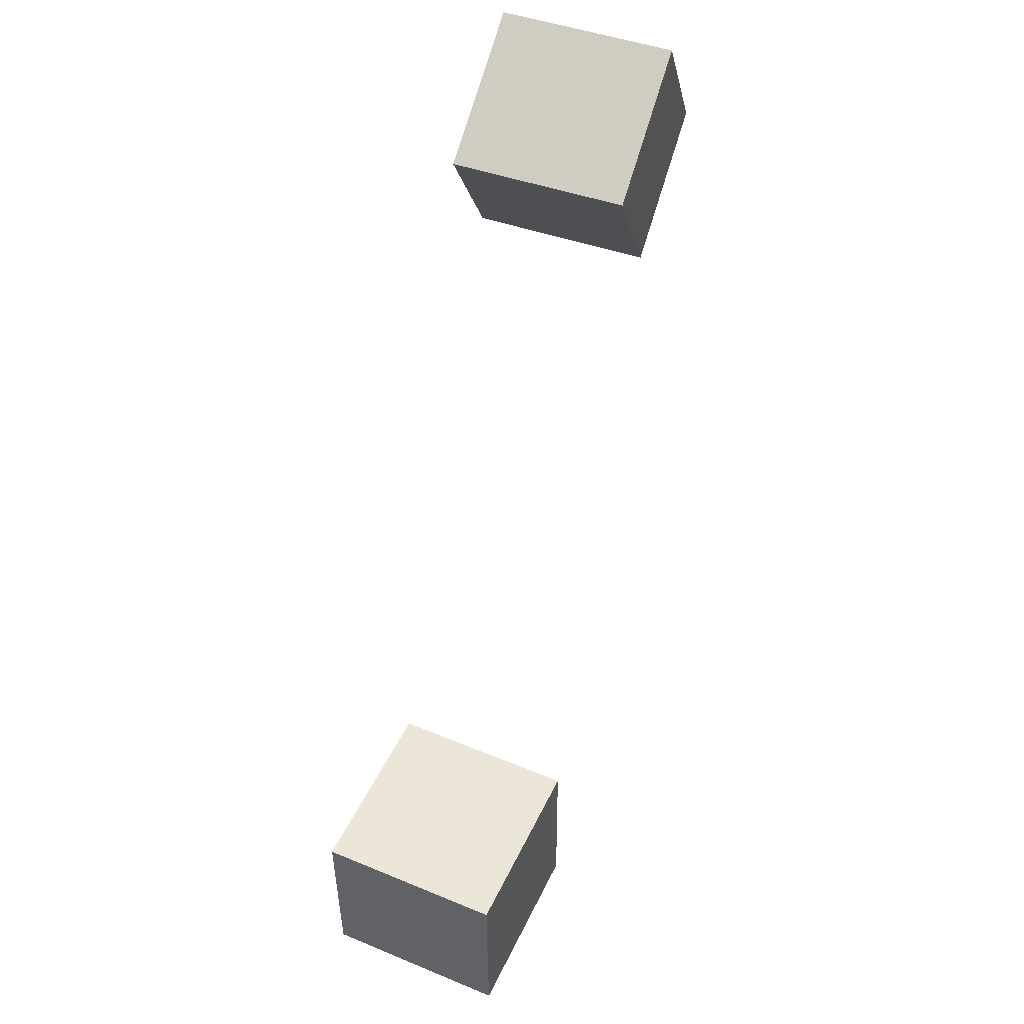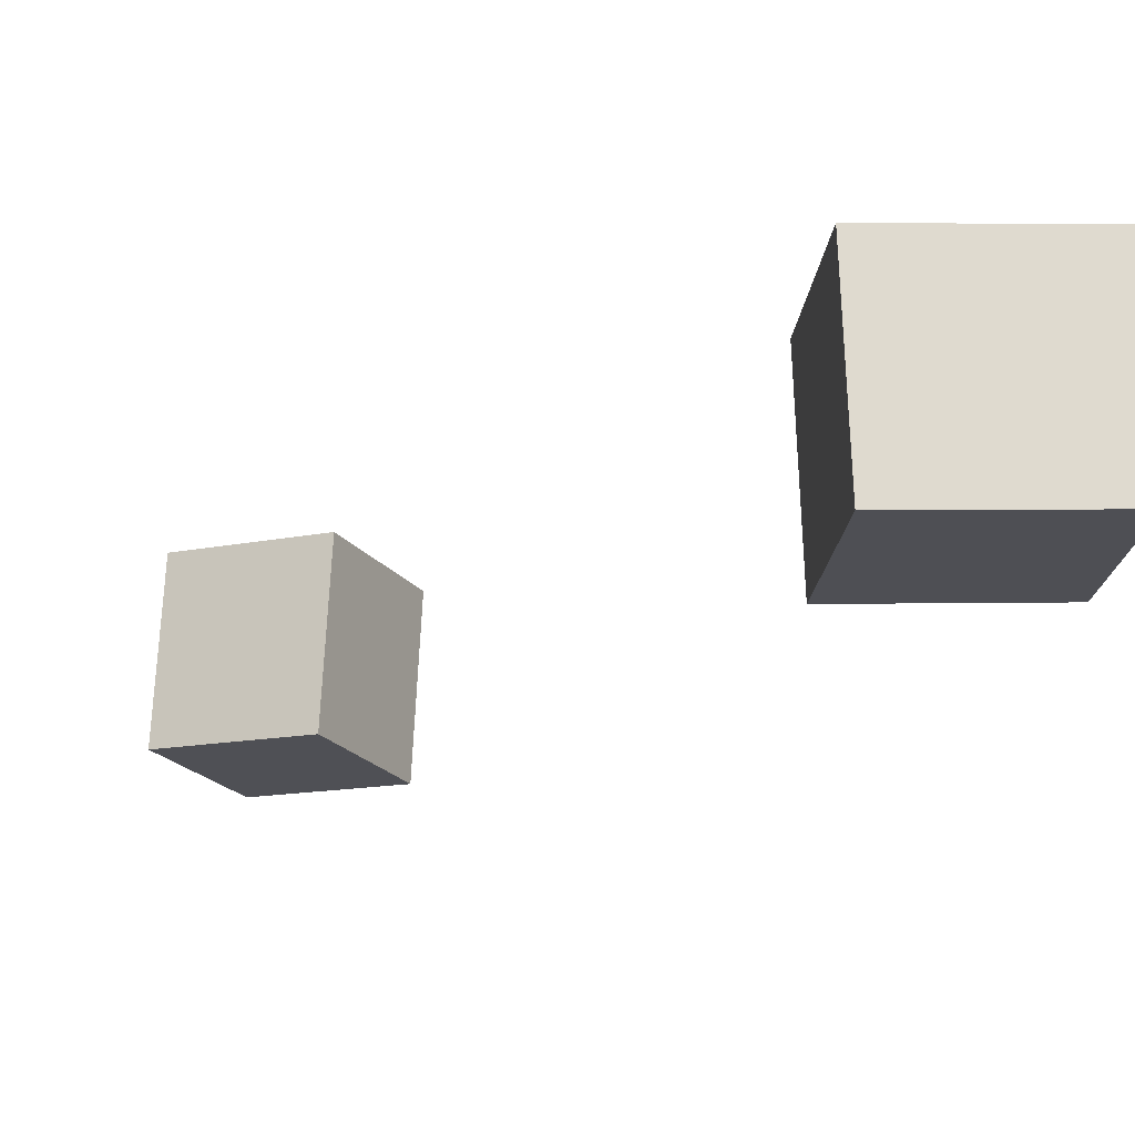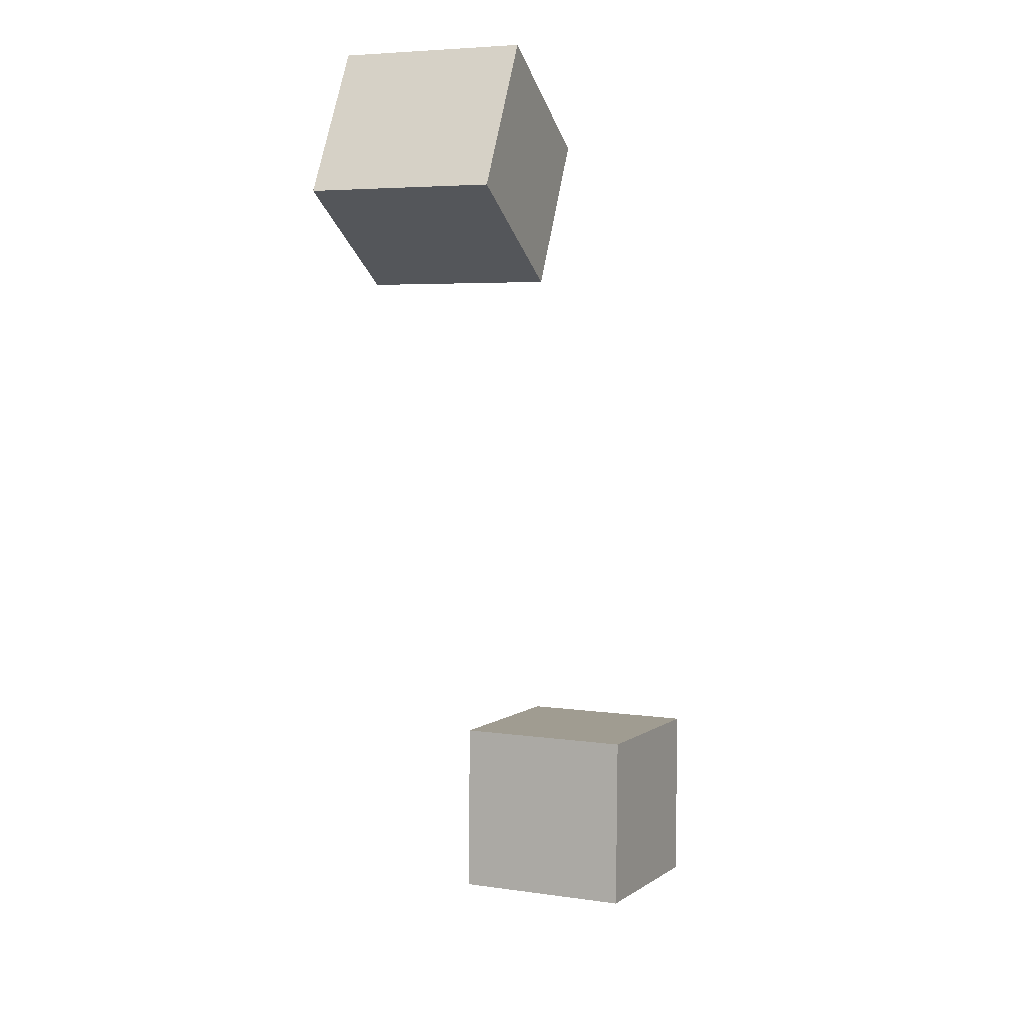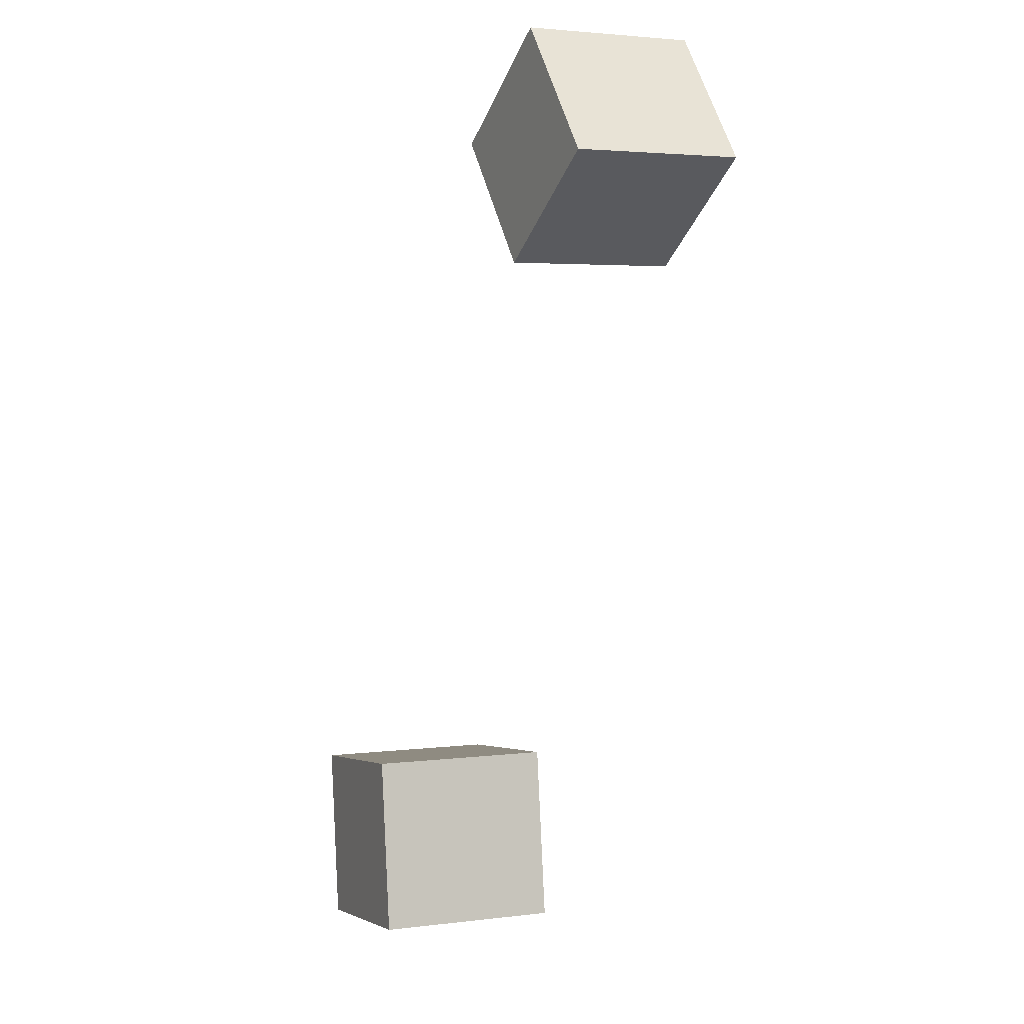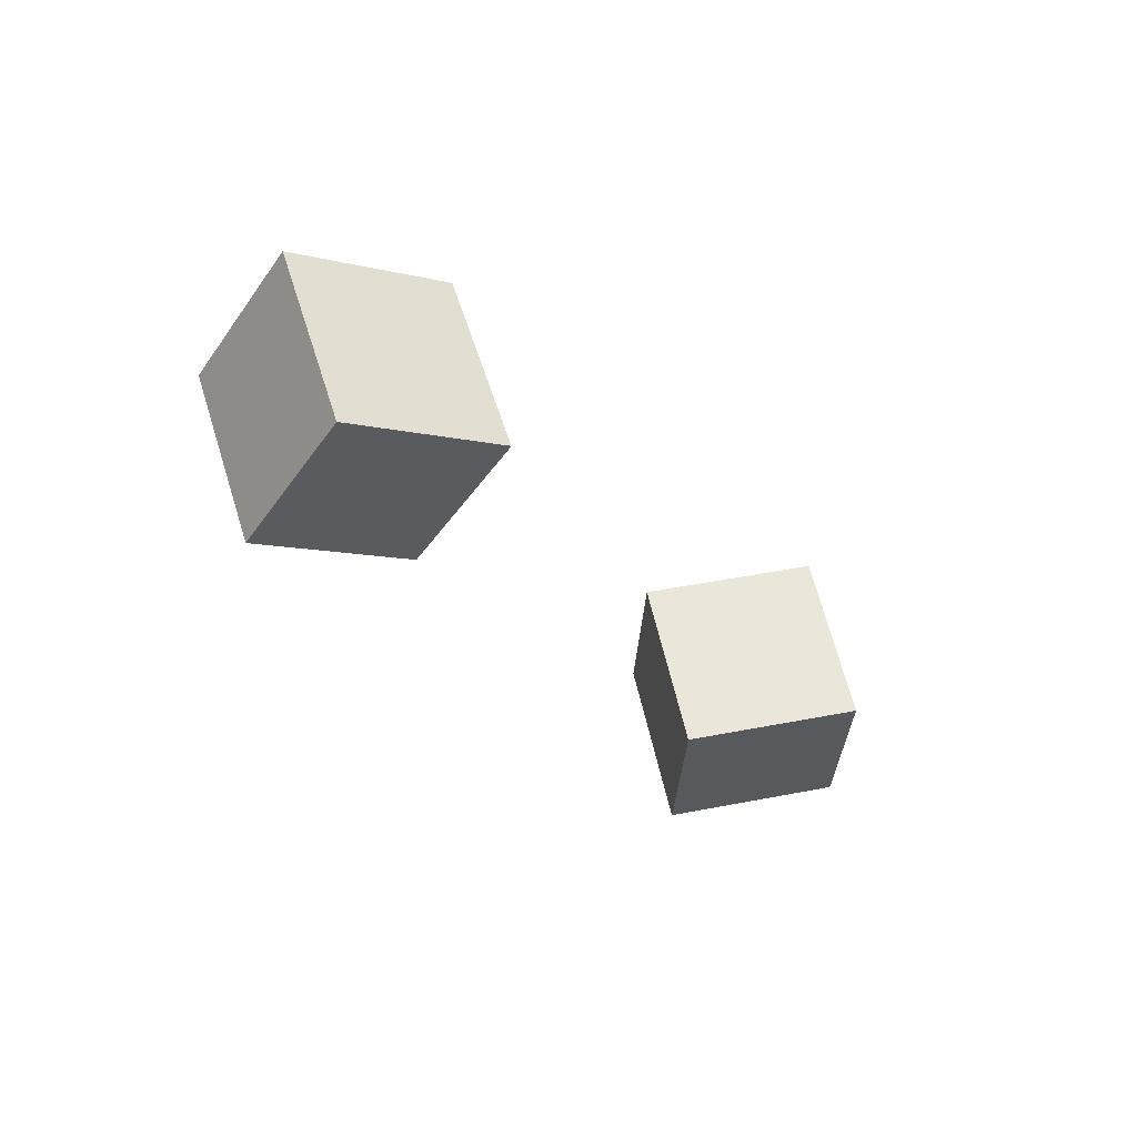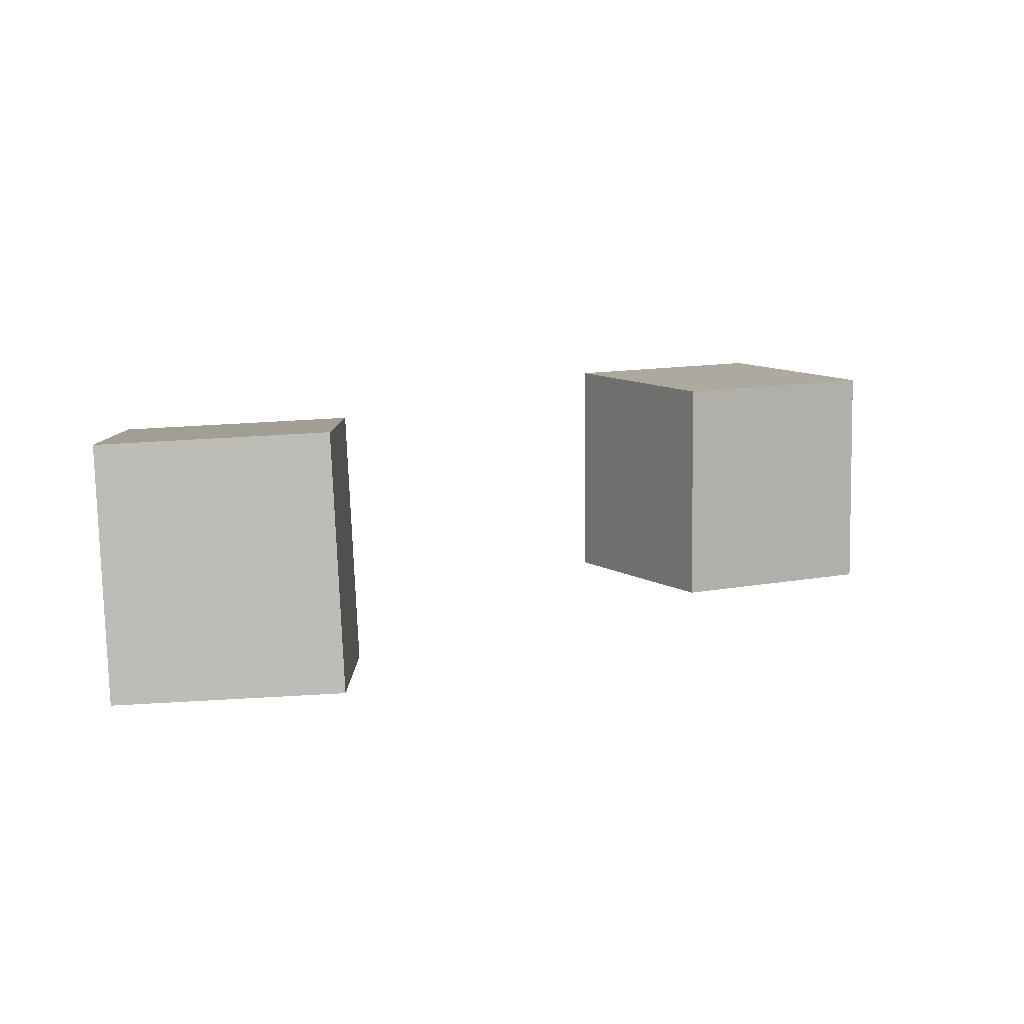
<metadata>
{"format":"obj","ext":"obj","renderer":"f3d","projection":"perspective","resolution":1024,"background":"white","views":[{"elev":45.5,"azim":113.2,"up":"+Y"},{"elev":-17.3,"azim":-8.4,"up":"+Z"},{"elev":8.3,"azim":-66.0,"up":"+Y"},{"elev":0.4,"azim":-114.1,"up":"+Y"},{"elev":60.0,"azim":-14.3,"up":"+Y"},{"elev":6.9,"azim":-124.1,"up":"+Z"}]}
</metadata>
<code>
v -0.1285 0.1666 -0.02468
v -0.1254 0.1683 0.03383
v -0.09903 0.2102 -0.02752
v -0.09595 0.2119 0.031
v -0.08298 0.1358 -0.02617
v -0.0799 0.1375 0.03235
v -0.05355 0.1794 -0.029
v -0.05047 0.1812 0.02951
f 1.0 7.0 5.0
f 1.0 3.0 7.0
f 1.0 4.0 3.0
f 1.0 2.0 4.0
f 3.0 8.0 7.0
f 3.0 4.0 8.0
f 5.0 7.0 8.0
f 5.0 8.0 6.0
f 1.0 5.0 6.0
f 1.0 6.0 2.0
f 2.0 6.0 8.0
f 2.0 8.0 4.0
v 0.008441 -0.1026 -0.03601
v 0.006583 -0.1012 0.02685
v 0.01245 -0.04137 -0.03732
v 0.01059 -0.0399 0.02553
v 0.07113 -0.1067 -0.03406
v 0.06927 -0.1052 0.0288
v 0.07514 -0.04543 -0.03538
v 0.07328 -0.04396 0.02748
f 9.0 15.0 13.0
f 9.0 11.0 15.0
f 9.0 12.0 11.0
f 9.0 10.0 12.0
f 11.0 16.0 15.0
f 11.0 12.0 16.0
f 13.0 15.0 16.0
f 13.0 16.0 14.0
f 9.0 13.0 14.0
f 9.0 14.0 10.0
f 10.0 14.0 16.0
f 10.0 16.0 12.0

</code>
